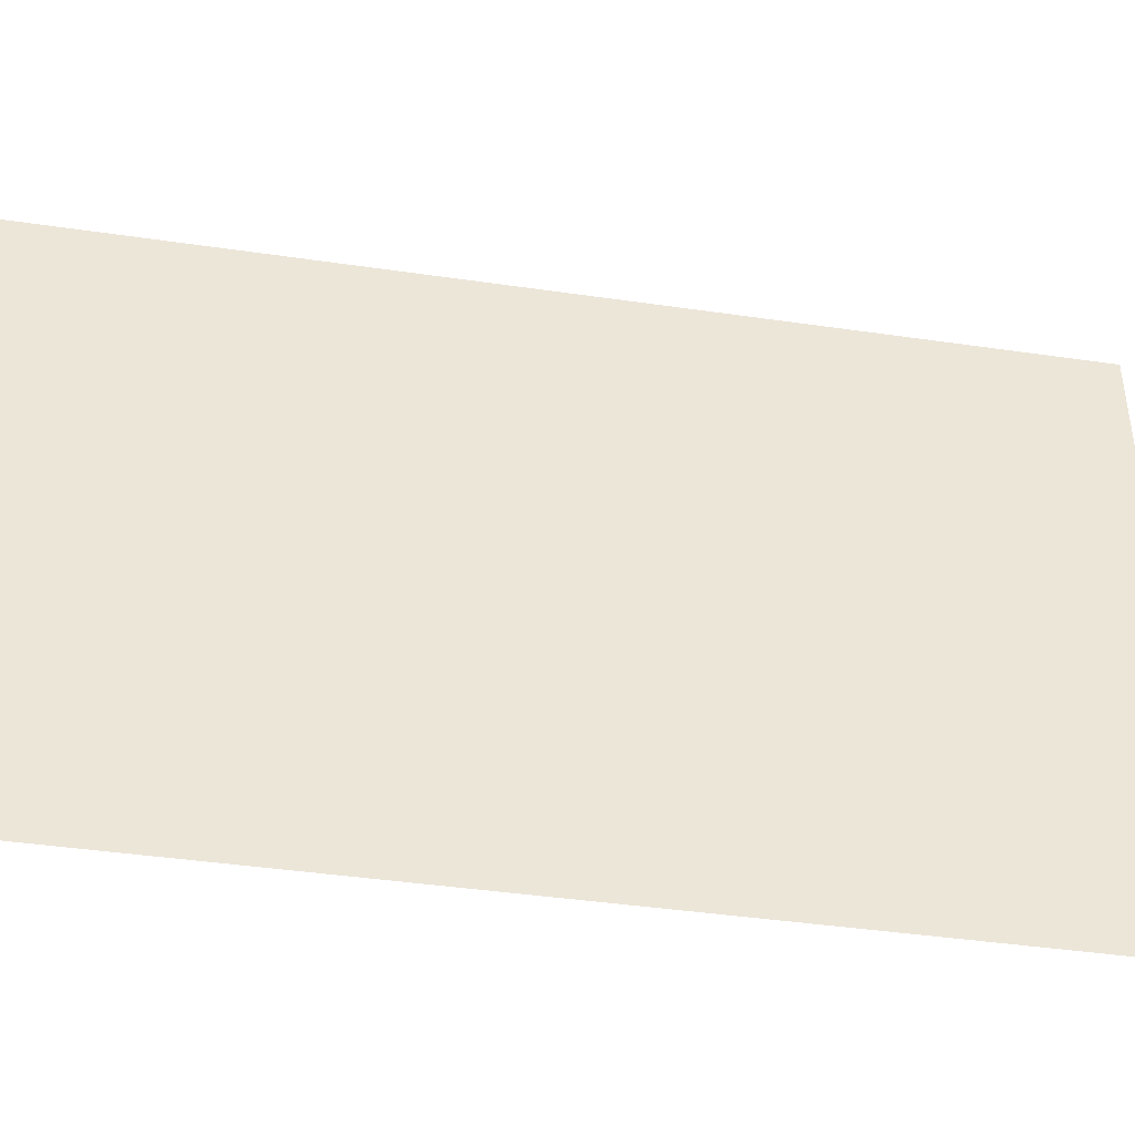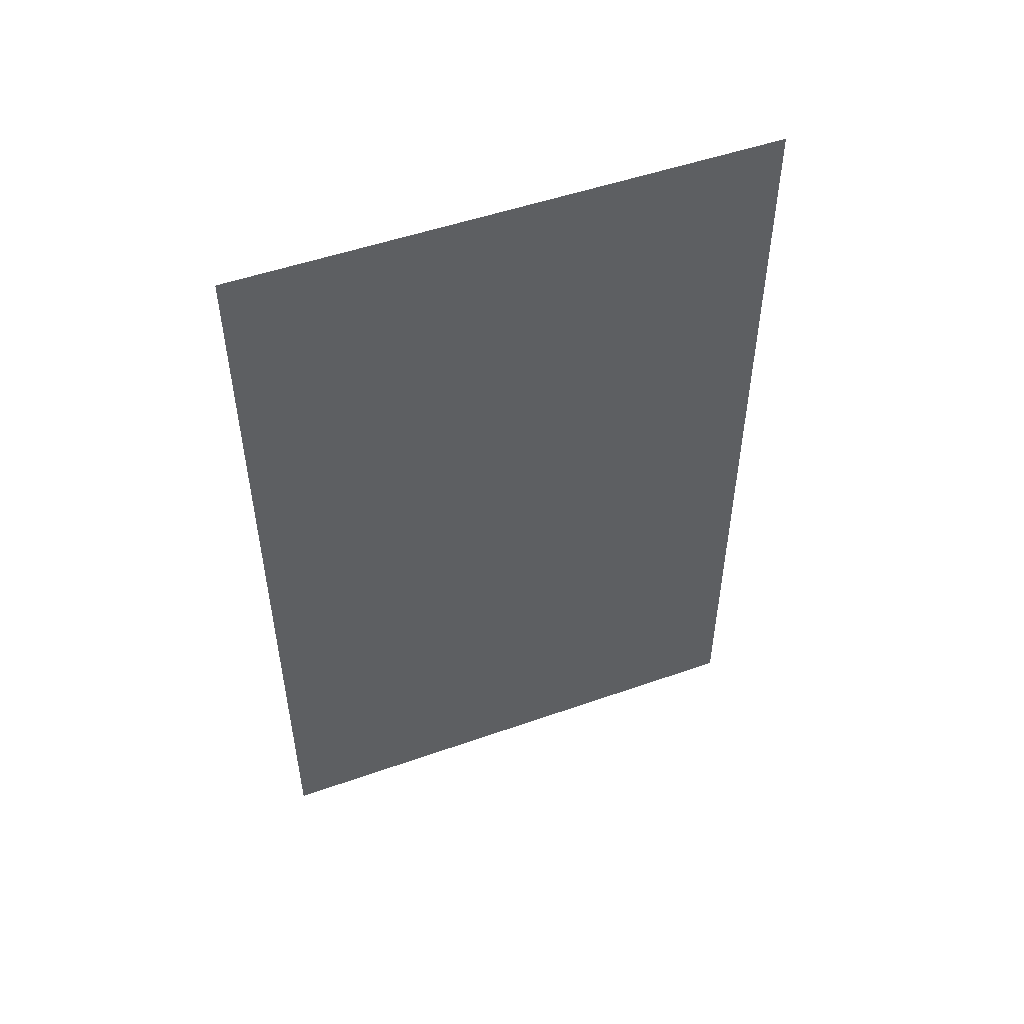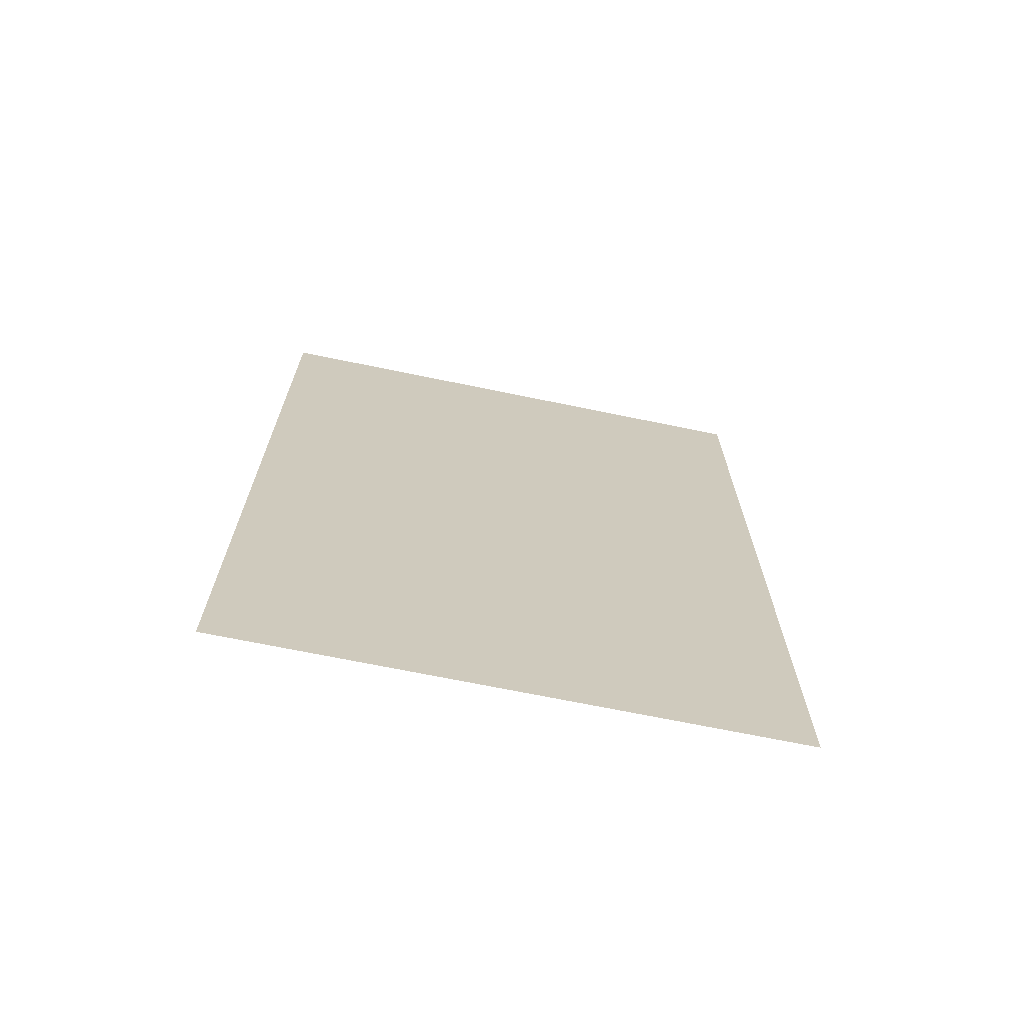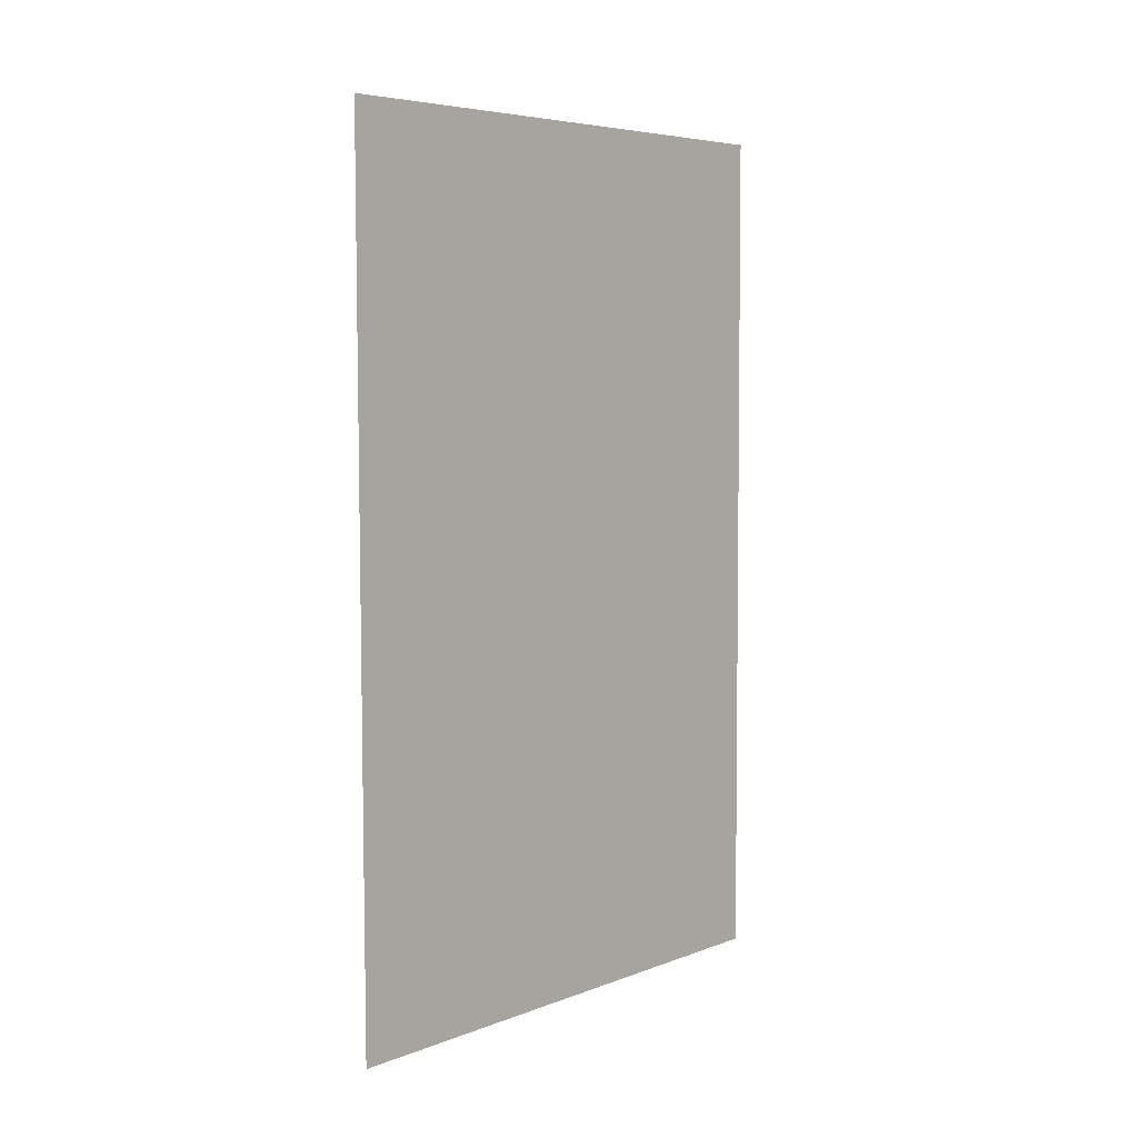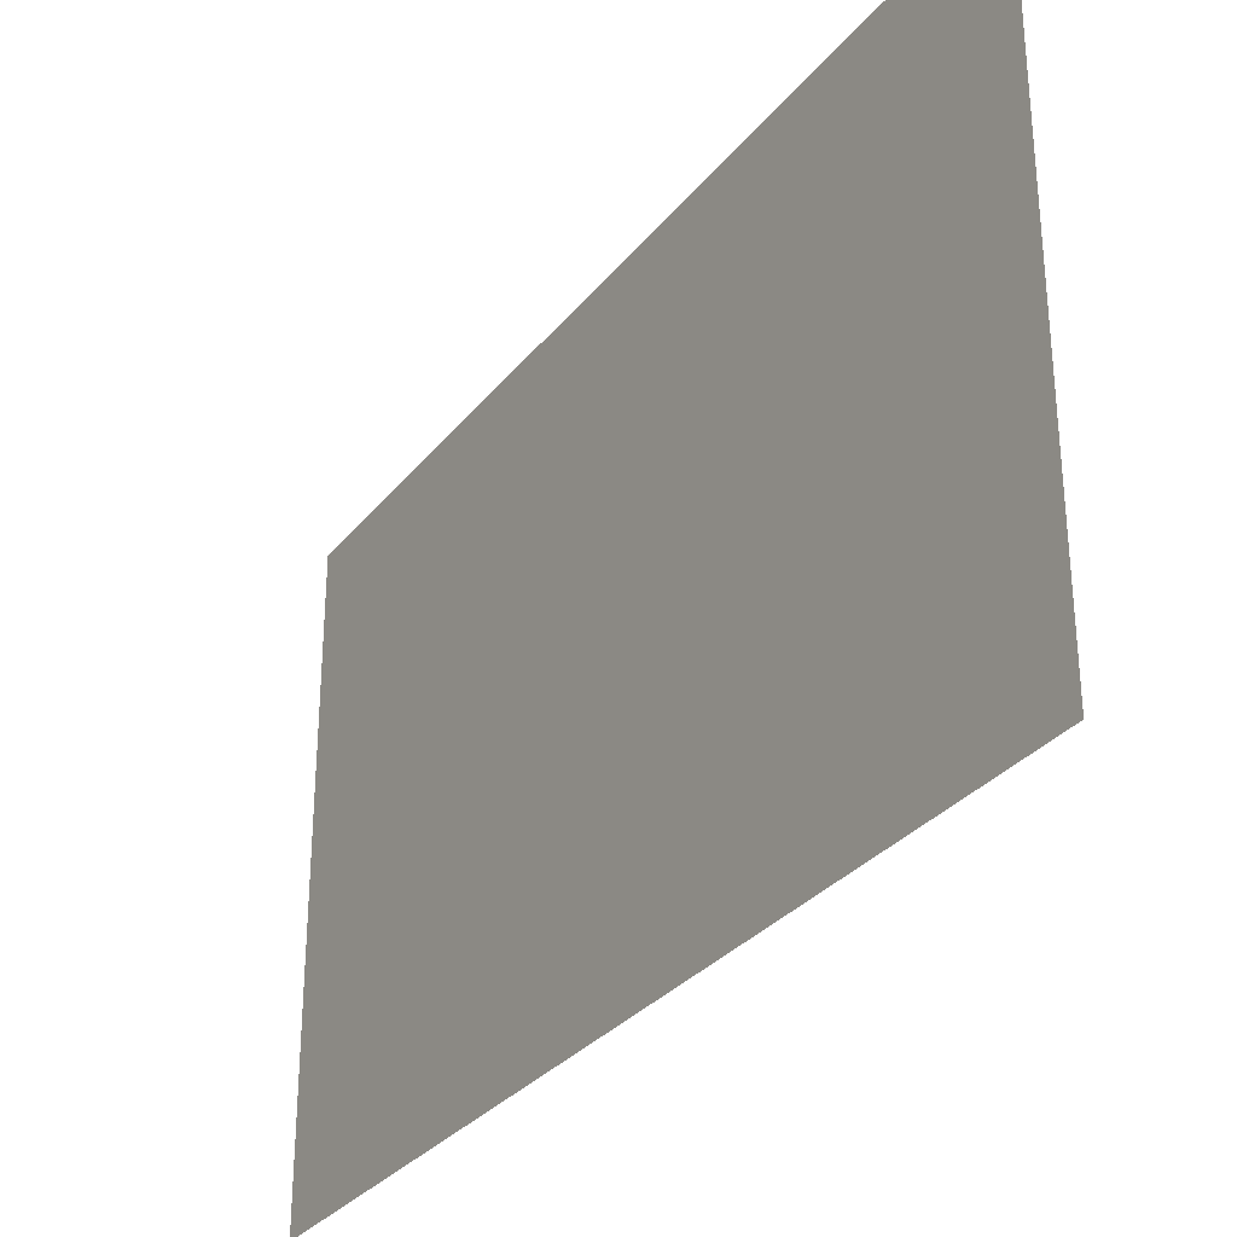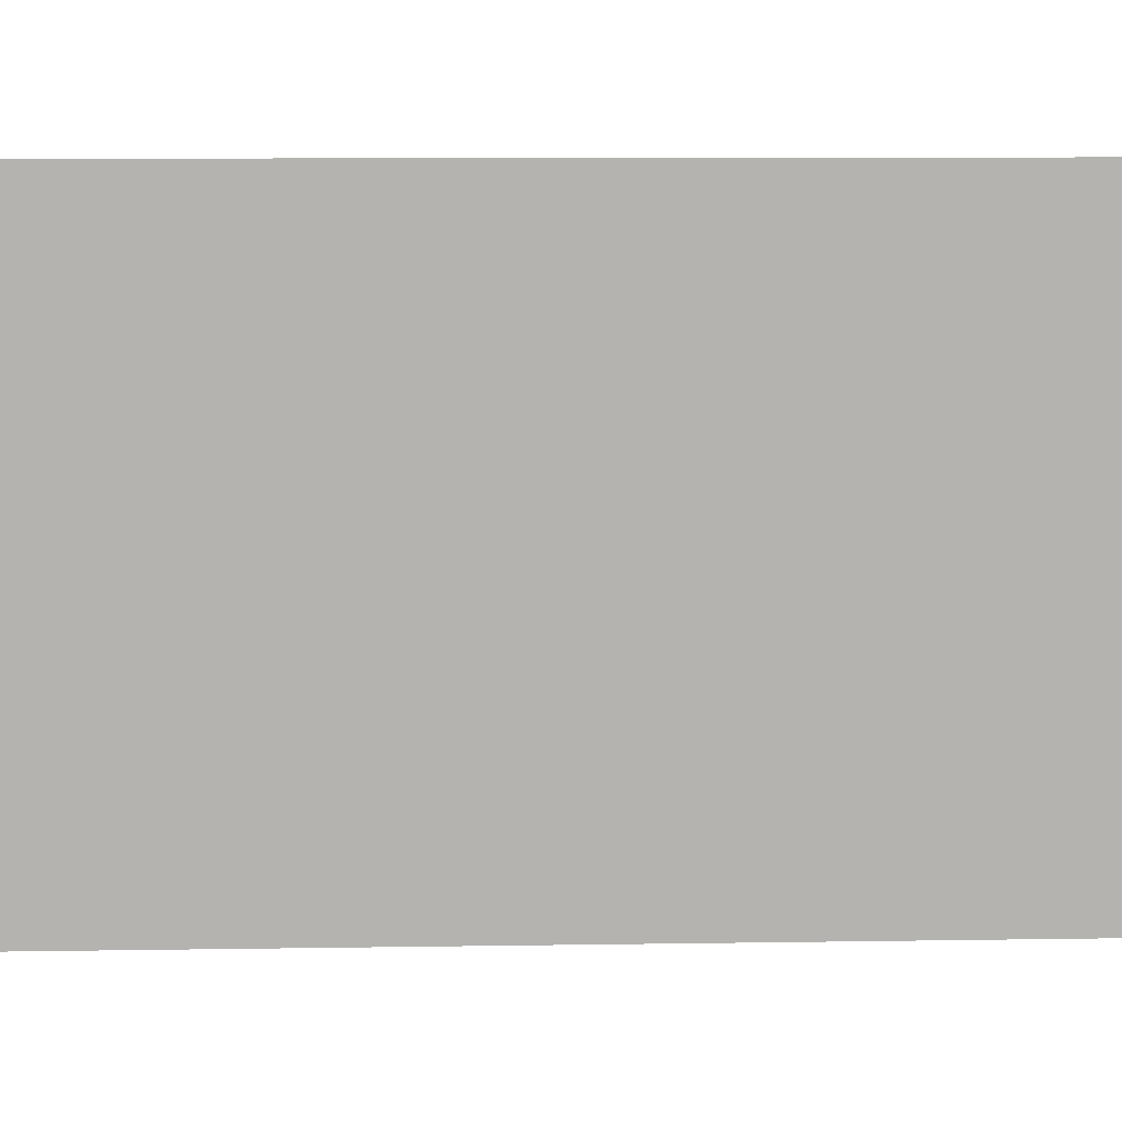
<metadata>
{"format":"obj","ext":"obj","renderer":"f3d","projection":"perspective","resolution":1024,"background":"white","views":[{"elev":-42.0,"azim":79.9,"up":"+Z"},{"elev":50.6,"azim":-111.1,"up":"+Y"},{"elev":-68.8,"azim":-101.7,"up":"+Y"},{"elev":5.8,"azim":-138.6,"up":"+Y"},{"elev":-30.9,"azim":-31.6,"up":"+Z"},{"elev":10.0,"azim":-92.4,"up":"+Z"}]}
</metadata>
<code>
v 1.513 3.031 0.7
v 1.518 5.055 0.7
v 1.513 3.031 2
v 1.518 5.055 2
f 1 2 3
f 2 3 4

</code>
